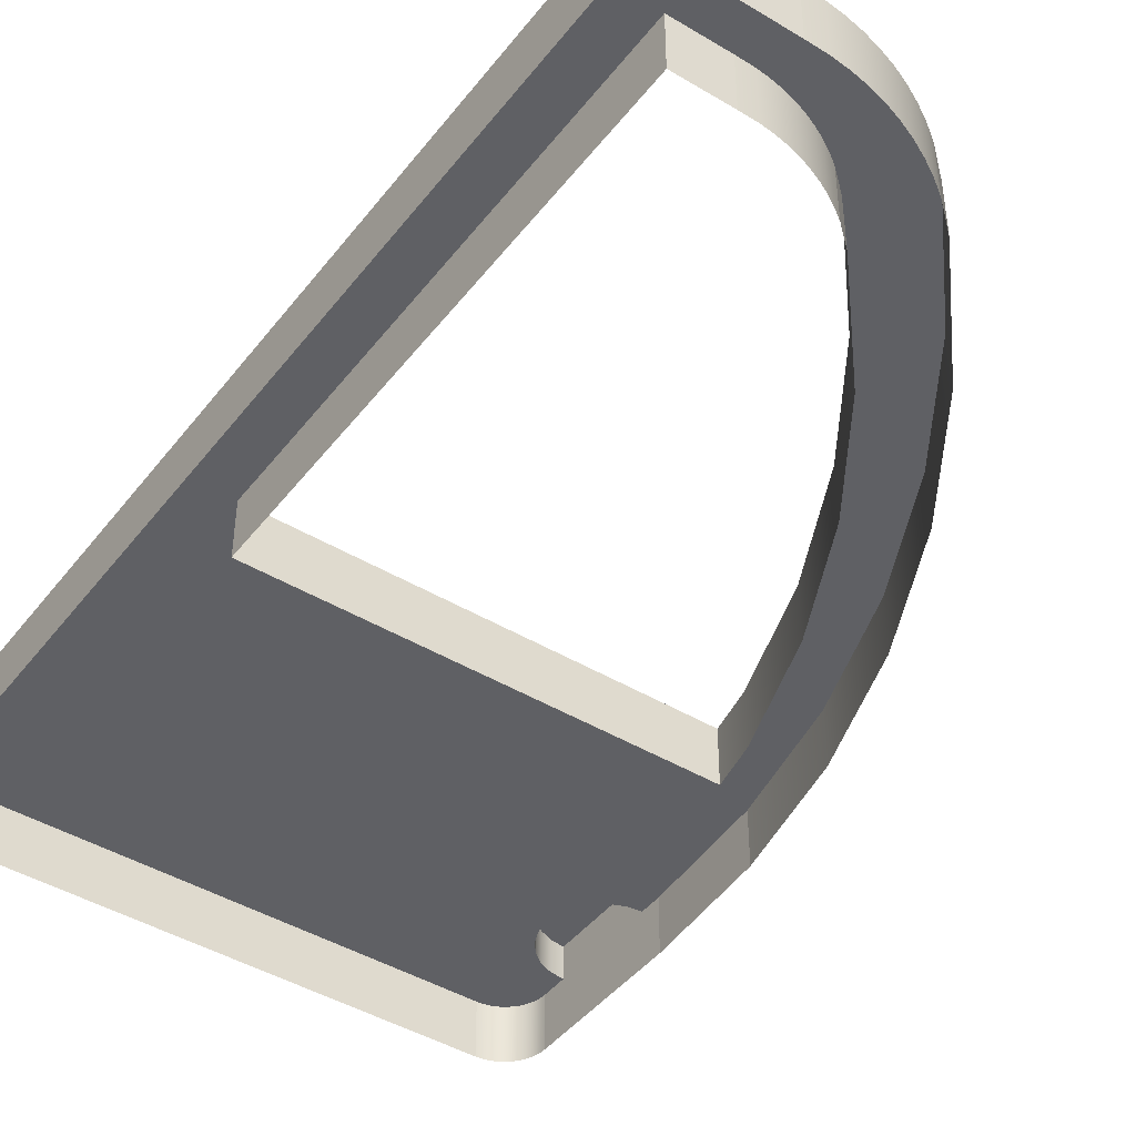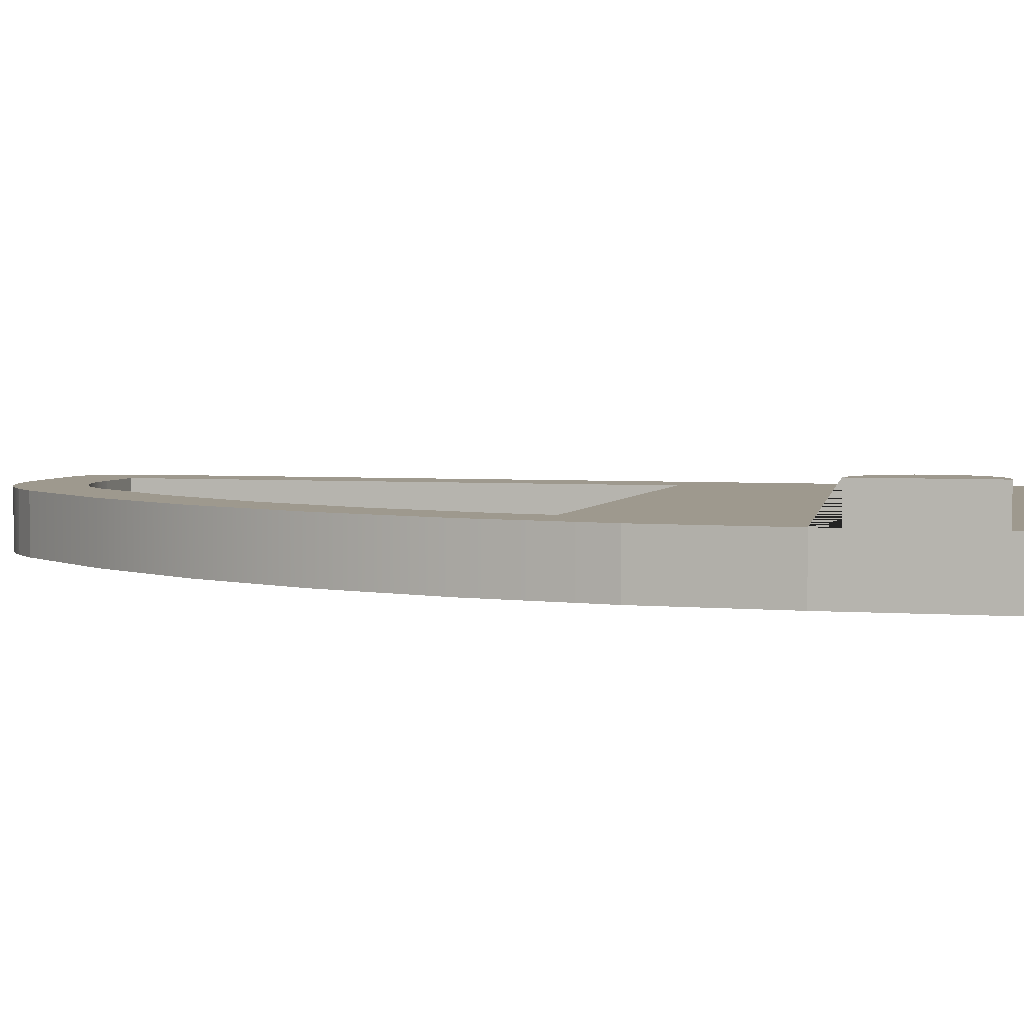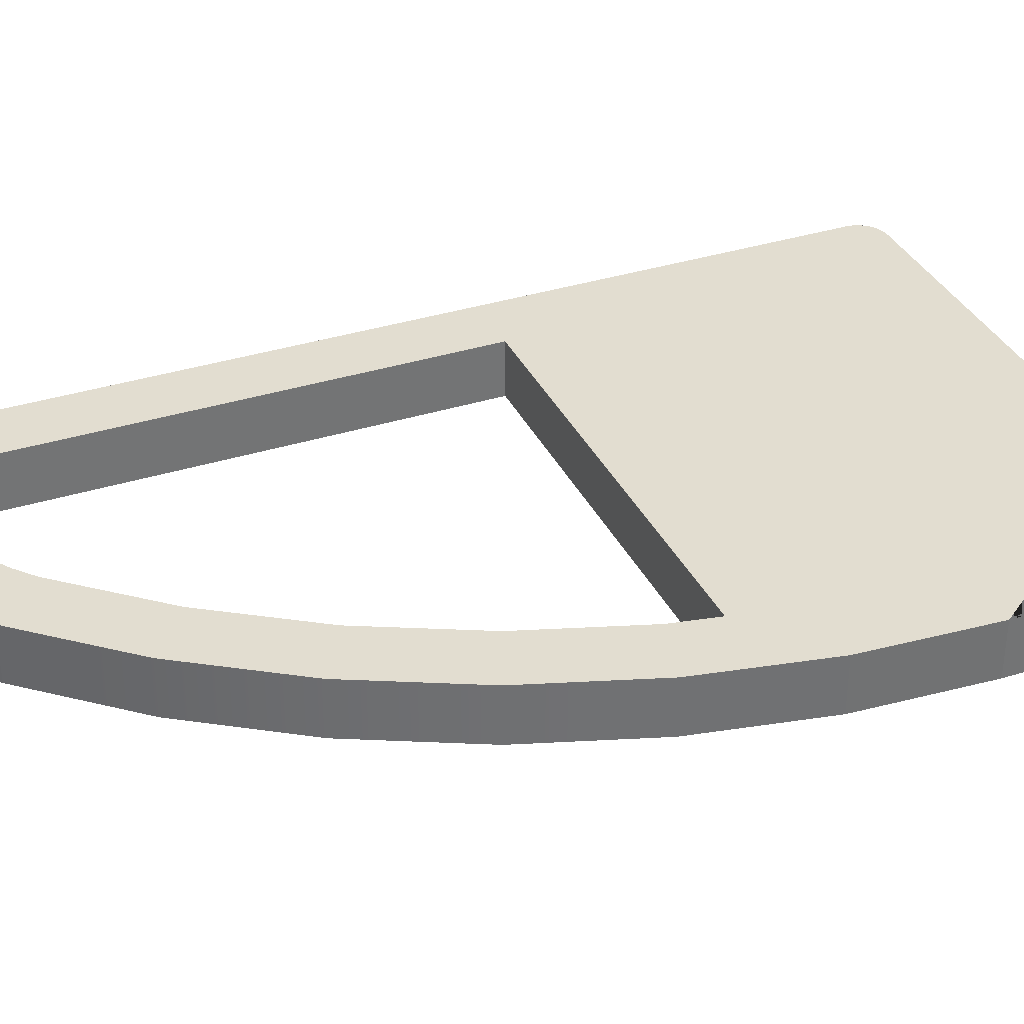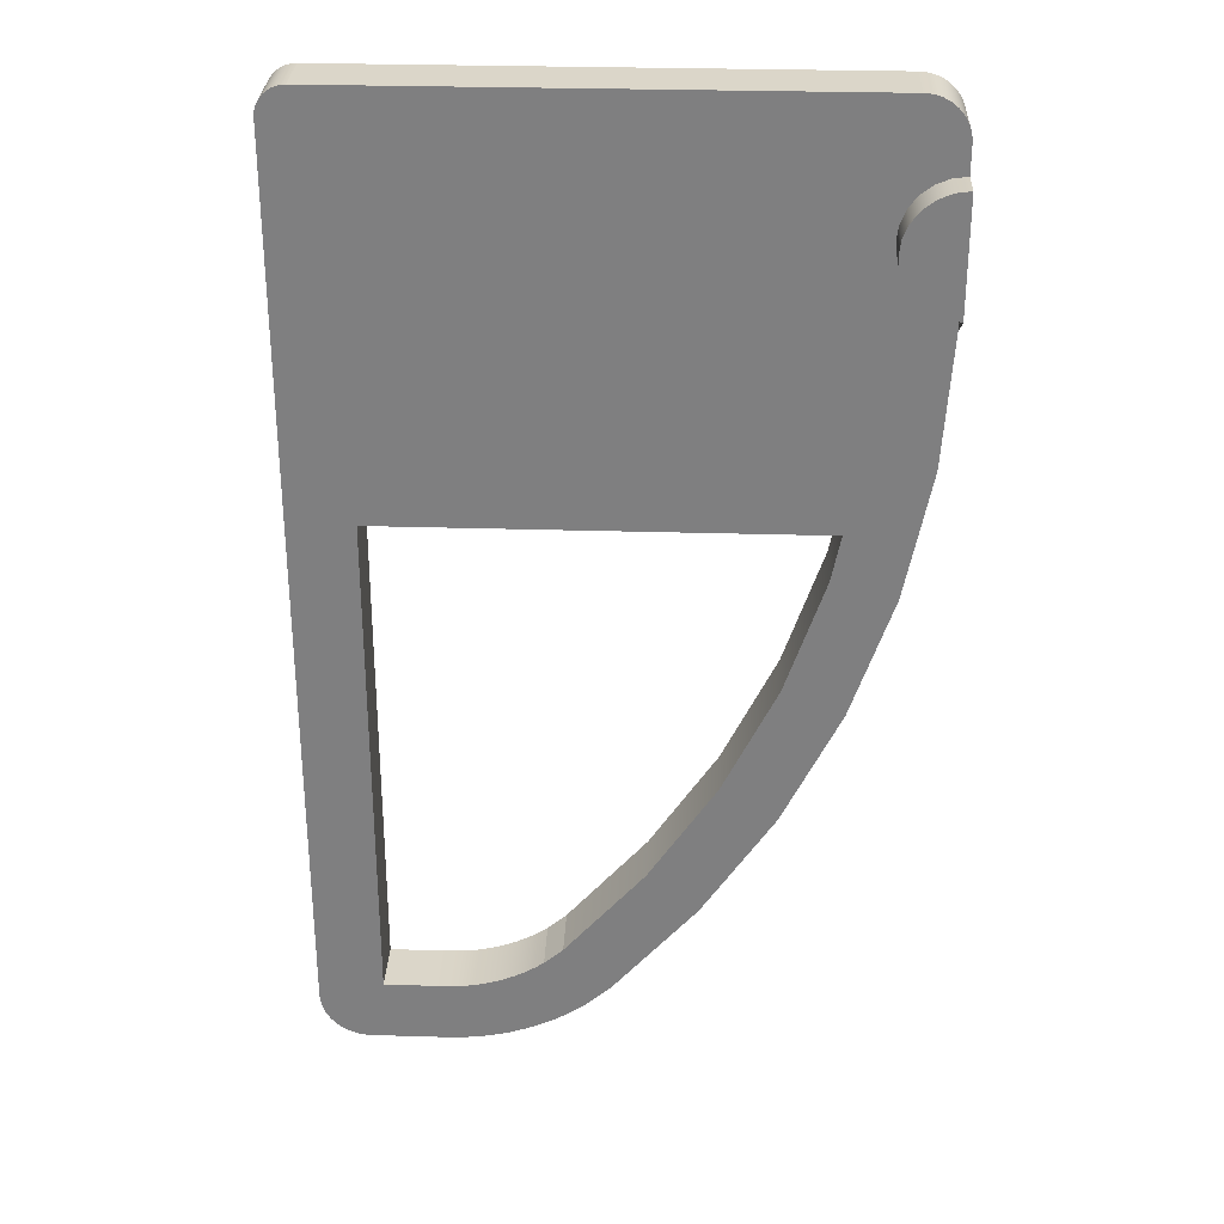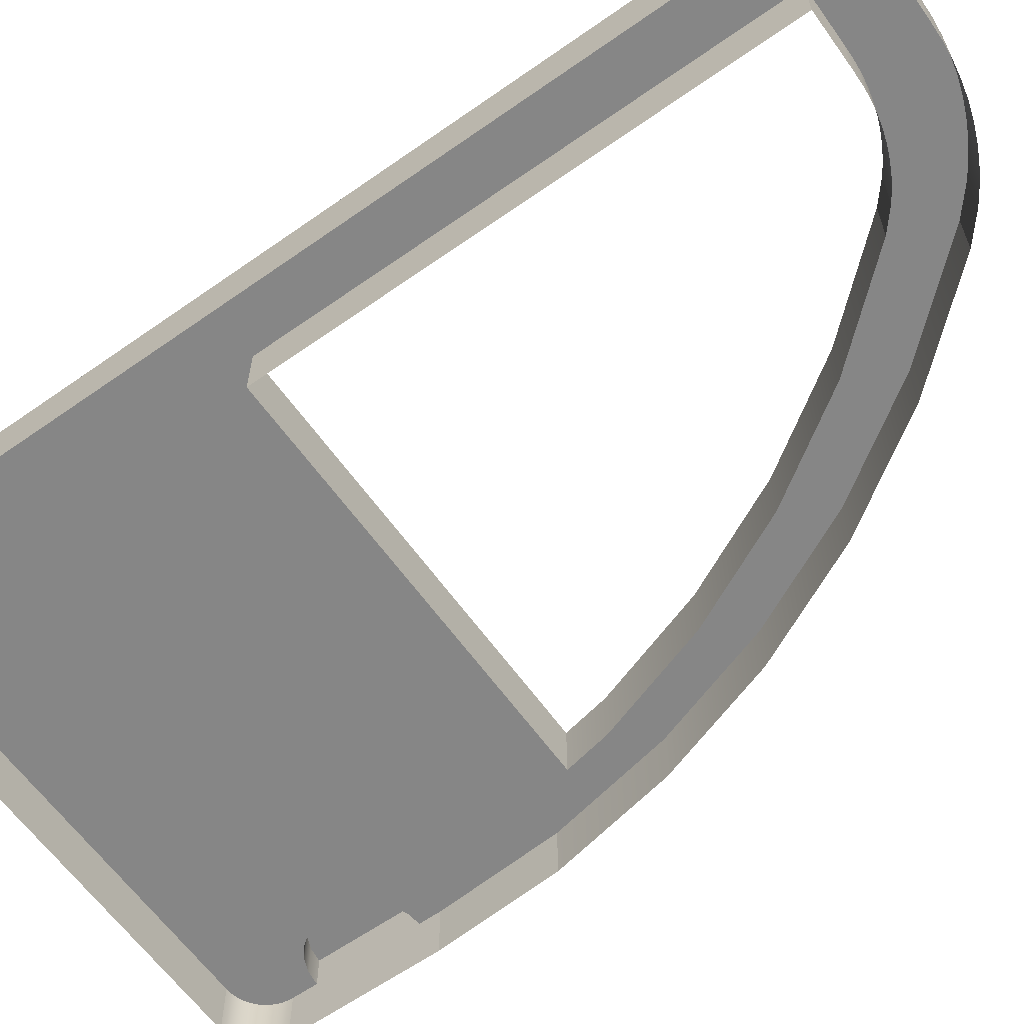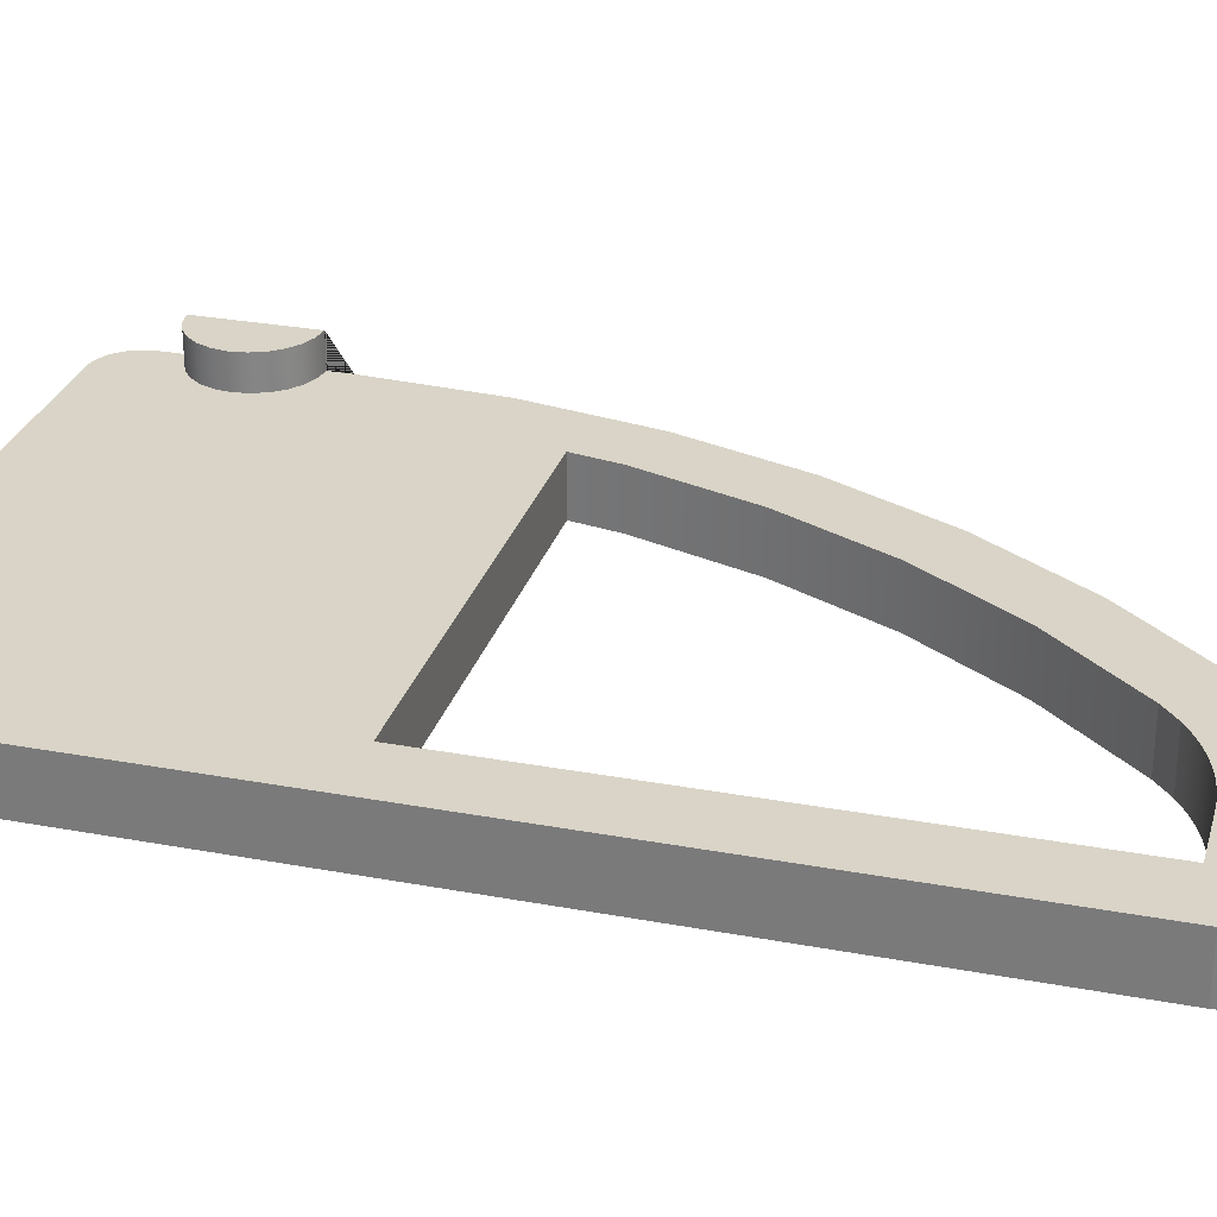
<metadata>
{"format":"obj","ext":"obj","renderer":"f3d","projection":"perspective","resolution":1024,"background":"white","views":[{"elev":-44.2,"azim":144.9,"up":"+Y"},{"elev":3.5,"azim":-75.0,"up":"+Y"},{"elev":35.2,"azim":-112.9,"up":"+Y"},{"elev":29.9,"azim":-177.5,"up":"+Z"},{"elev":-62.1,"azim":125.5,"up":"+Y"},{"elev":28.6,"azim":105.6,"up":"+Y"}]}
</metadata>
<code>
o porta_Mesh33_Group33_Model
v -81.11 35 -1.623
v -81.14 35 -4.482
v -81.14 35 -2.108
v -79.84 35 -4.652
v -81.01 35 -1.146
v -81.11 30 -1.623
v -81.01 30 -1.146
v -81.14 30 -2.108
v -81.14 35 -16.5
v -81.14 30 -16.5
v -81.14 38 -4.482
v -81.14 38 -14.48
v -81.14 35 -14.48
v -80.38 35 -28.07
v -80.38 30 -28.07
v -78.13 35 -39.38
v -78.13 30 -39.38
v -74.42 35 -50.3
v -74.42 30 -50.3
v -69.32 35 -60.65
v -69.32 30 -60.65
v -62.91 35 -70.24
v -62.91 30 -70.24
v -55.31 35 -78.9
v -55.31 30 -78.9
v -53.15 35 -80.77
v -53.15 30 -80.77
v -53.07 35 -80.84
v -53.07 30 -80.84
v -51.85 35 -81.68
v -51.85 30 -81.68
v -50.57 35 -82.43
v -50.57 30 -82.43
v -49.24 35 -83.08
v -49.24 30 -83.08
v -47.87 35 -83.64
v -47.87 30 -83.64
v -46.46 35 -84.09
v -46.46 30 -84.09
v -45.02 35 -84.44
v -45.02 30 -84.44
v -43.56 35 -84.69
v -43.56 30 -84.69
v -42.09 35 -84.82
v -42.09 30 -84.82
v -40.3 35 -84.86
v -40.3 30 -84.86
v -34.14 35 -84.86
v -34.14 30 -84.86
v -33.57 35 -84.82
v -33.57 30 -84.82
v -33.01 35 -84.71
v -33.01 30 -84.71
v -32.47 35 -84.52
v -32.47 30 -84.52
v -31.96 35 -84.27
v -31.96 30 -84.27
v -31.48 35 -83.95
v -31.48 30 -83.95
v -31.05 35 -83.58
v -31.05 30 -83.58
v -30.68 35 -83.15
v -30.68 30 -83.15
v -30.36 35 -82.67
v -30.36 30 -82.67
v -30.11 35 -82.16
v -30.11 30 -82.16
v -29.93 35 -81.62
v -29.93 30 -81.62
v -29.81 35 -81.06
v -29.81 30 -81.06
v -29.78 35 -80.49
v -29.78 30 -80.49
v -29.81 32 -28.07
v -29.81 30 -28.07
v -29.81 35 -28.07
v -29.82 35 -0.8953
v -29.82 30 -0.8953
v -29.84 35 -0.5683
v -29.84 30 -0.5683
v -29.91 35 -0.2473
v -29.91 30 -0.2473
v -30.01 35 0.06171
v -30.01 30 0.06171
v -30.16 35 0.3557
v -30.16 30 0.3557
v -30.34 35 0.6277
v -30.34 30 0.6277
v -30.55 35 0.8737
v -30.55 30 0.8737
v -30.8 35 1.09
v -30.8 30 1.09
v -31.07 35 1.272
v -31.07 30 1.272
v -31.37 35 1.416
v -31.37 30 1.416
v -31.68 35 1.521
v -31.68 30 1.521
v -32 35 1.585
v -32 30 1.585
v -32.32 35 1.607
v -32.32 30 1.607
v -77.42 35 1.609
v -77.42 30 1.609
v -77.91 35 1.577
v -77.91 30 1.577
v -78.38 35 1.482
v -78.38 30 1.482
v -78.84 35 1.326
v -78.84 30 1.326
v -79.28 35 1.111
v -79.28 30 1.111
v -79.68 35 0.8407
v -79.68 30 0.8407
v -80.05 35 0.5197
v -80.05 30 0.5197
v -80.37 35 0.1547
v -80.37 30 0.1547
v -80.64 35 -0.2493
v -80.64 30 -0.2493
v -80.85 35 -0.6853
v -80.85 30 -0.6853
v -78.64 35 -5.152
v -77.6 35 -5.946
v -76.81 35 -6.982
v -76.31 35 -8.188
v -76.14 35 -9.482
v -73.42 35 -33.78
v -35.52 35 -33.78
v -35.49 35 -79.14
v -40.25 35 -79.15
v -41.77 35 -79.12
v -42.82 35 -79.02
v -43.87 35 -78.84
v -44.91 35 -78.59
v -45.92 35 -78.26
v -46.9 35 -77.86
v -47.86 35 -77.39
v -48.78 35 -76.86
v -49.6 35 -76.29
v -51.28 35 -74.84
v -58.37 35 -66.75
v -64.36 35 -57.78
v -69.13 35 -48.11
v -72.6 35 -37.9
v -76.31 35 -10.78
v -76.81 35 -11.98
v -77.6 35 -13.02
v -78.64 35 -13.81
v -79.84 35 -14.31
v -79.84 38 -14.31
v -79.84 38 -4.652
v -78.64 38 -5.152
v -77.6 38 -5.946
v -76.81 38 -6.982
v -76.31 38 -8.188
v -76.14 38 -9.482
v -76.31 38 -10.78
v -76.81 38 -11.98
v -77.6 38 -13.02
v -78.64 38 -13.81
v -73.42 30 -33.78
v -72.6 30 -37.9
v -35.52 30 -33.78
v -35.49 30 -79.14
v -40.25 30 -79.15
v -41.77 30 -79.12
v -42.82 30 -79.02
v -43.87 30 -78.84
v -44.91 30 -78.59
v -45.92 30 -78.26
v -46.9 30 -77.86
v -47.86 30 -77.39
v -48.78 30 -76.86
v -49.6 30 -76.29
v -51.28 30 -74.84
v -58.37 30 -66.75
v -64.36 30 -57.78
v -69.13 30 -48.11
f 1 2 3
f 2 1 4
f 4 1 5
f 1 6 7 5
f 3 8 6 1
f 9 10 8 3 2 11 12 13
f 14 15 10 9
f 16 17 15 14
f 18 19 17 16
f 20 21 19 18
f 22 23 21 20
f 24 25 23 22
f 26 27 25 24
f 28 29 27 26
f 30 31 29 28
f 32 33 31 30
f 34 35 33 32
f 36 37 35 34
f 38 39 37 36
f 40 41 39 38
f 42 43 41 40
f 44 45 43 42
f 46 47 45 44
f 48 49 47 46
f 50 51 49 48
f 52 53 51 50
f 54 55 53 52
f 56 57 55 54
f 58 59 57 56
f 60 61 59 58
f 62 63 61 60
f 64 65 63 62
f 66 67 65 64
f 68 69 67 66
f 70 71 69 68
f 72 73 71 70
f 74 75 73 72 76
f 77 78 75 74 76
f 79 80 78 77
f 81 82 80 79
f 83 84 82 81
f 85 86 84 83
f 87 88 86 85
f 89 90 88 87
f 91 92 90 89
f 93 94 92 91
f 95 96 94 93
f 97 98 96 95
f 99 100 98 97
f 101 102 100 99
f 103 104 102 101
f 105 106 104 103
f 107 108 106 105
f 109 110 108 107
f 111 112 110 109
f 113 114 112 111
f 115 116 114 113
f 117 118 116 115
f 119 120 118 117
f 121 122 120 119
f 5 7 122 121
f 4 5 121
f 4 121 119
f 4 119 117
f 4 117 115
f 4 115 113
f 4 113 123
f 123 113 111
f 123 111 109
f 123 109 107
f 123 107 124
f 124 107 105
f 124 105 103
f 124 103 125
f 125 103 101
f 125 101 126
f 126 101 127
f 127 101 128
f 128 101 129
f 129 101 130
f 130 101 48
f 48 101 50
f 50 101 52
f 52 101 54
f 54 101 56
f 56 101 99
f 56 99 97
f 56 97 58
f 58 97 95
f 58 95 60
f 60 95 93
f 60 93 91
f 60 91 62
f 62 91 89
f 62 89 64
f 64 89 87
f 64 87 66
f 66 87 85
f 66 85 83
f 66 83 68
f 68 83 81
f 68 81 70
f 70 81 79
f 70 79 77
f 70 77 76
f 70 76 72
f 48 131 130
f 46 131 48
f 46 132 131
f 44 132 46
f 44 133 132
f 42 133 44
f 42 134 133
f 42 135 134
f 40 135 42
f 40 136 135
f 38 136 40
f 38 137 136
f 38 138 137
f 36 138 38
f 36 139 138
f 34 139 36
f 34 140 139
f 32 140 34
f 32 141 140
f 30 141 32
f 28 141 30
f 26 141 28
f 24 141 26
f 24 142 141
f 22 142 24
f 22 143 142
f 22 144 143
f 20 144 22
f 20 145 144
f 20 128 145
f 128 20 18
f 127 128 18
f 18 146 127
f 18 147 146
f 18 148 147
f 16 148 18
f 16 149 148
f 16 150 149
f 14 150 16
f 9 150 14
f 150 9 13
f 150 13 12 151
f 12 11 152 153 154 155 156 157 158 159 160 161 151
f 2 4 152 11
f 4 123 153 152
f 123 124 154 153
f 124 125 155 154
f 125 126 156 155
f 126 127 157 156
f 127 146 158 157
f 146 147 159 158
f 147 148 160 159
f 148 149 161 160
f 149 150 151 161
f 128 162 163 145
f 129 164 162 128
f 130 165 164 129
f 131 166 165 130
f 132 167 166 131
f 133 168 167 132
f 134 169 168 133
f 135 170 169 134
f 136 171 170 135
f 137 172 171 136
f 138 173 172 137
f 139 174 173 138
f 140 175 174 139
f 141 176 175 140
f 142 177 176 141
f 143 178 177 142
f 144 179 178 143
f 145 163 179 144

</code>
